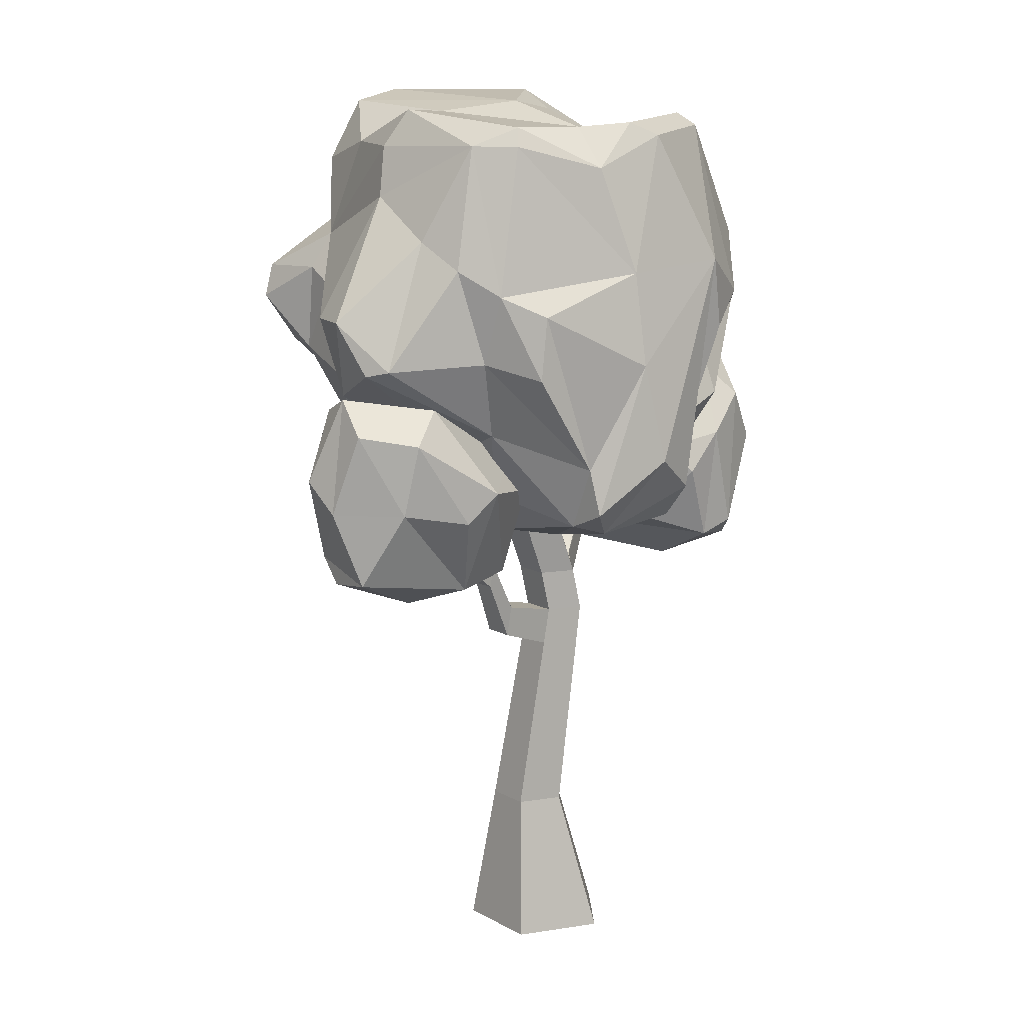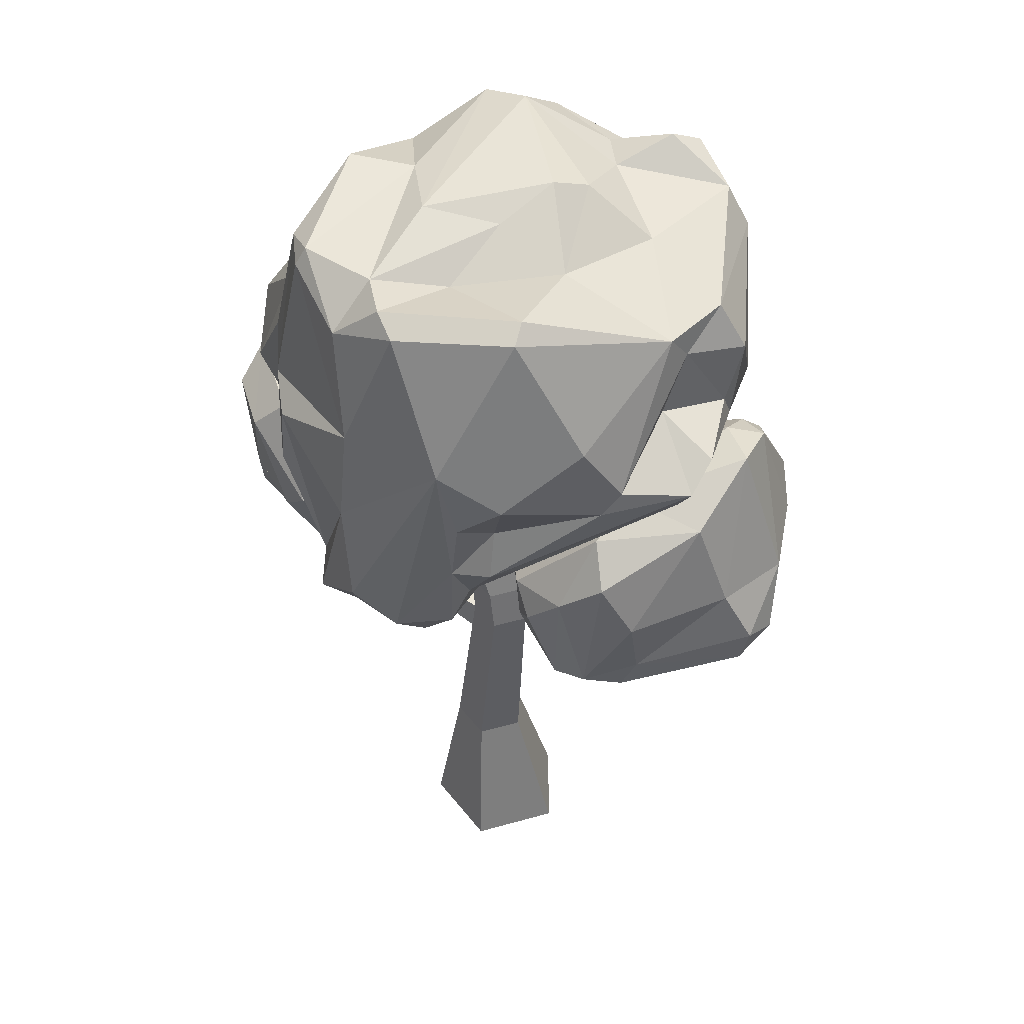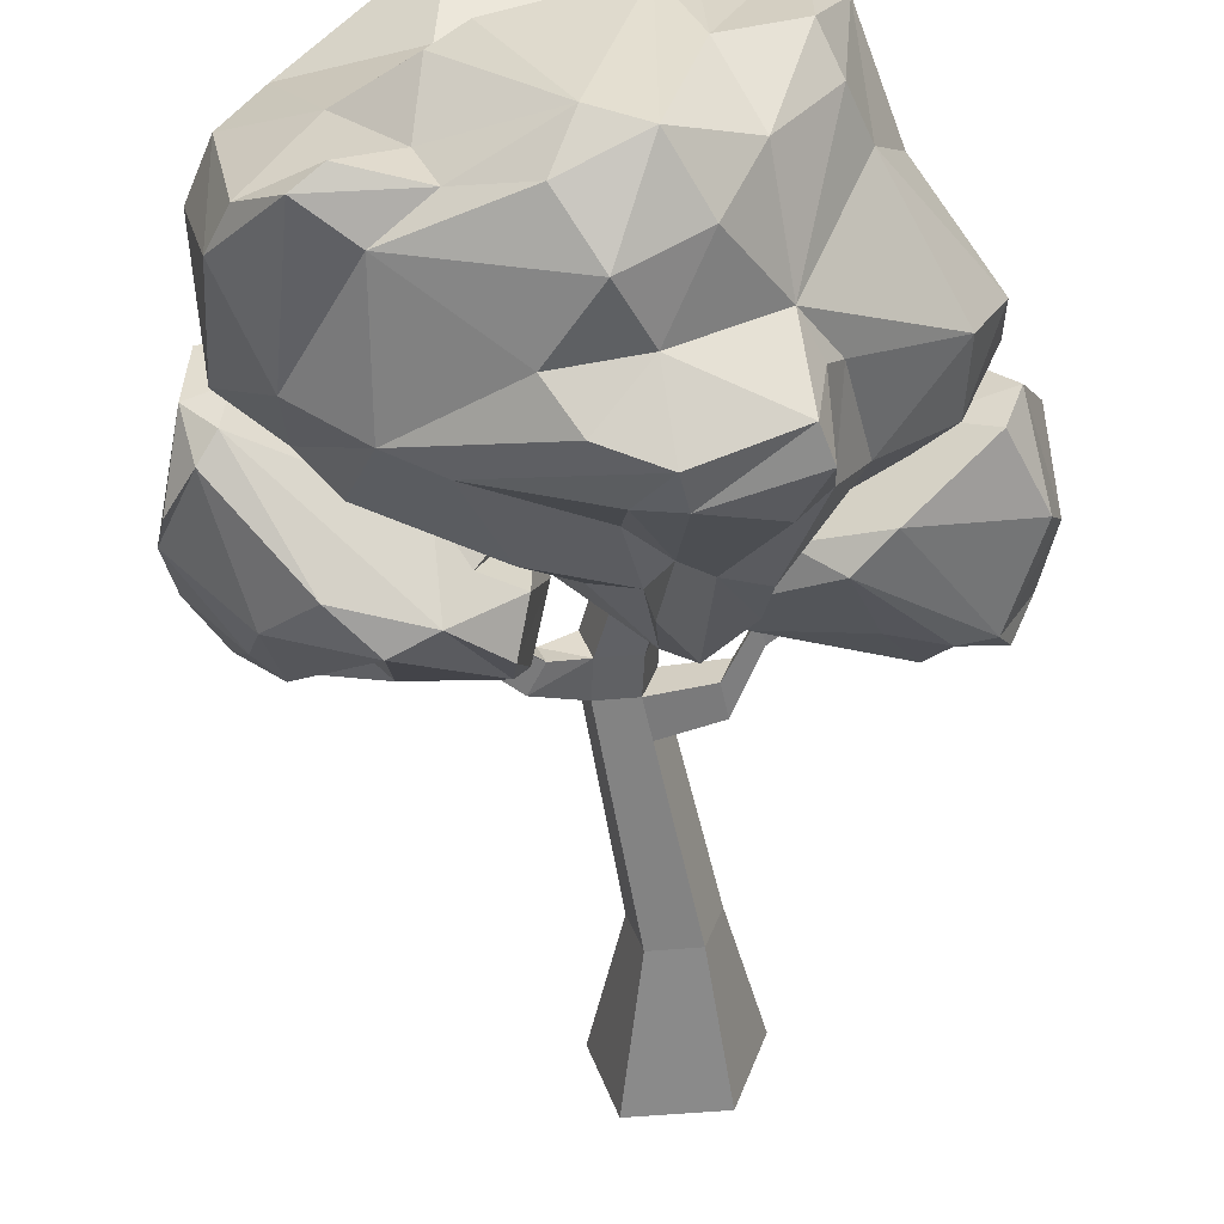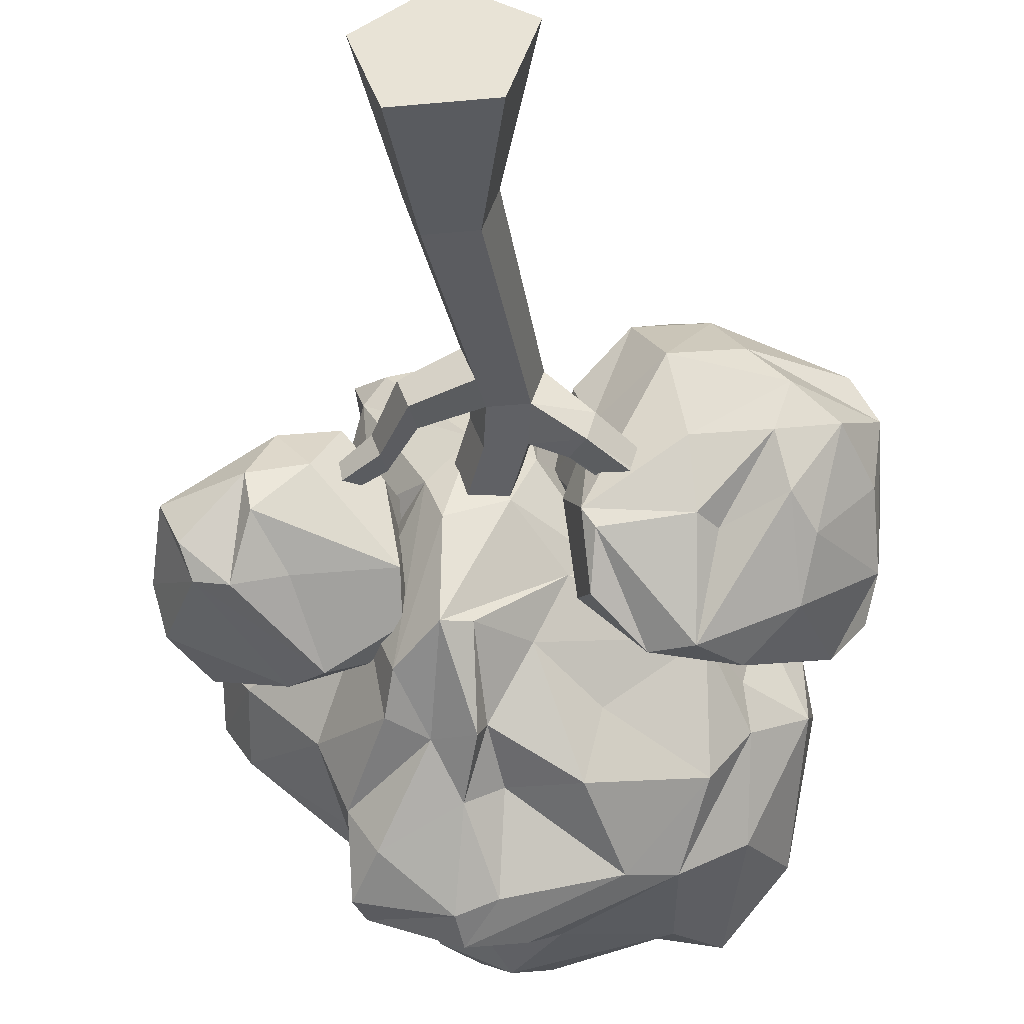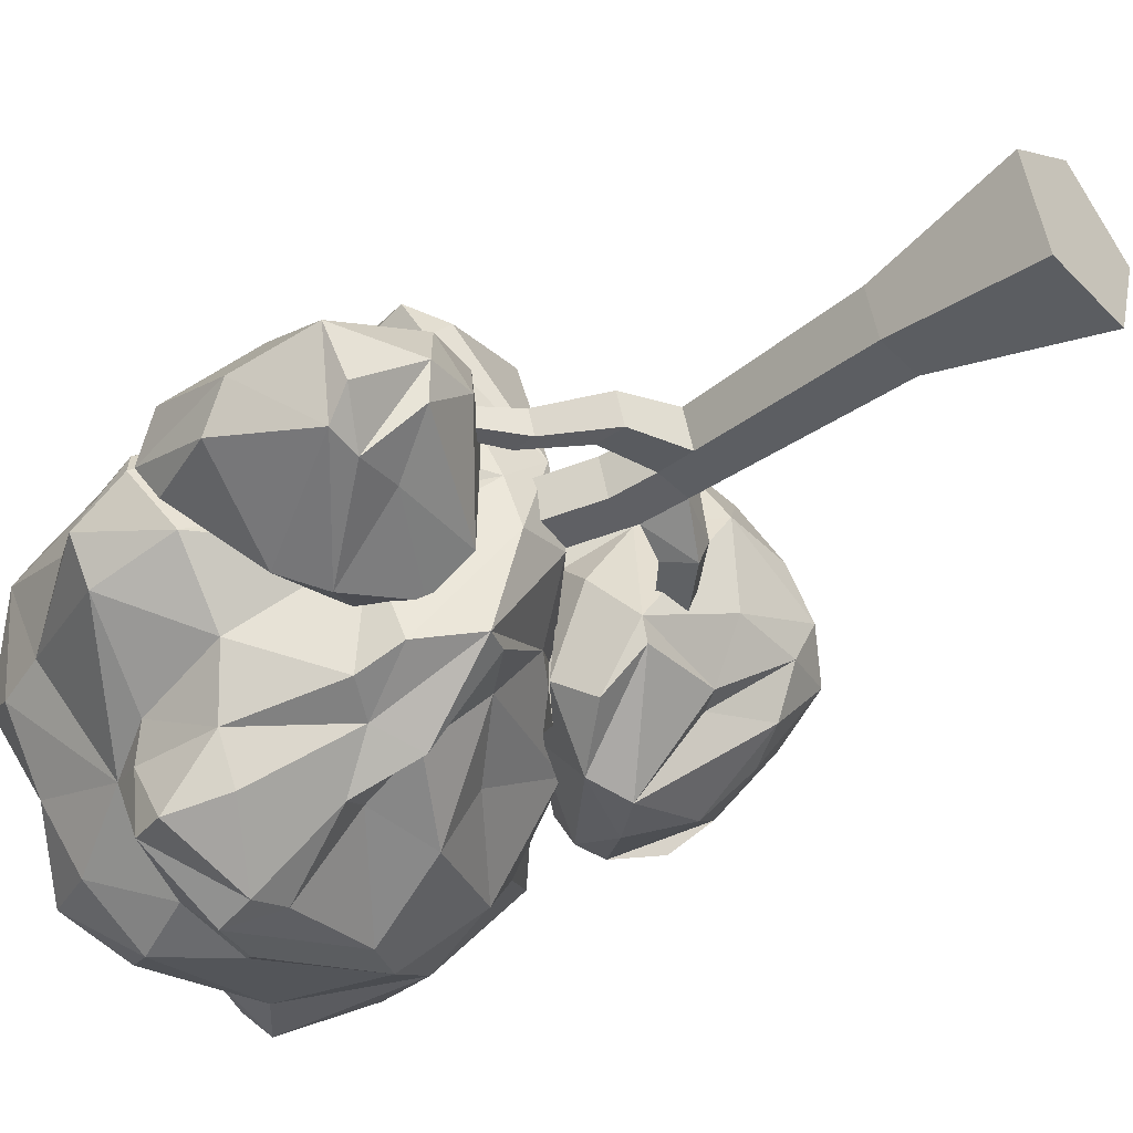
<metadata>
{"format":"obj","ext":"obj","renderer":"f3d","projection":"perspective","resolution":1024,"background":"white","views":[{"elev":12.2,"azim":-56.9,"up":"+Y"},{"elev":46.6,"azim":17.6,"up":"+Y"},{"elev":-54.3,"azim":-174.1,"up":"+Z"},{"elev":-41.6,"azim":5.7,"up":"+Z"},{"elev":-42.7,"azim":-50.2,"up":"+Z"}]}
</metadata>
<code>
v -25.81 0 -12.49
v -41.43 0 33.78
v -2.243 0 62.93
v 37.59 0 34.68
v 23.03 0 -11.94
v -20.72 80.78 0.9933
v -28.85 80.78 25.08
v -8.455 80.78 40.25
v 12.28 80.78 25.54
v 4.696 80.78 1.28
v -1.773 0 21.39
v -6.393 201.3 15.92
v -12.89 201.3 35.17
v 3.412 201.3 47.3
v 19.98 201.3 35.55
v 13.92 201.3 16.15
v -37.99 300.2 4.389
v -44.49 300.2 23.64
v -27.99 300.2 18.49
v -28.19 300.2 35.77
v -11.62 300.2 24.01
v -17.68 300.2 4.619
v 16.53 224.4 32.5
v -0.04297 224.4 44.25
v -16.35 224.4 32.12
v -9.846 224.4 12.87
v 10.47 224.4 13.1
v 42.19 212.4 18.45
v 37.76 214.9 4.756
v 28.49 228.8 7.232
v 32.91 226.4 20.92
v 113.2 295.3 0.4476
v 111.3 295.4 -7.67
v 105.4 303 -7.926
v 107.3 303 0.1932
v -8.838 180.8 13.37
v -15.61 180.7 33.45
v 1.316 180 46.05
v 18.59 179.6 33.74
v 12.29 180.1 13.53
v -85.6 243 20.19
v -82.56 243 11.18
v -84.38 252.2 20.97
v -81.46 252.2 12.32
v -59.83 237.2 26.09
v -61.55 224.2 25
v -57.26 224.2 12.3
v -55.72 237.2 13.91
v -43.39 208.1 27.8
v -45.62 191.3 26.39
v -40.08 191.3 10
v -38.09 208.1 12.08
v 166.7 270.6 13.7
v 112 222.4 62.01
v 145.1 373 28.02
v 58.01 293.6 -56.45
v 166.6 307.4 -6.958
v 127.6 242.1 -9.876
v 122 226.9 14.49
v 131.1 221.7 38.62
v 143 351 -21.77
v 80.49 285.4 -60.76
v 34.55 266 -42.92
v 37.65 249.2 46.42
v 159.6 253.4 68.43
v 172.4 264.3 48.89
v 22.91 263.9 14.02
v 95.41 346 0.3551
v 77.72 249.8 109.1
v 96.7 236.9 94.94
v 61.59 306.6 108
v 41.81 284.9 102.8
v 104.9 254.5 93.19
v 148.3 301.4 69.11
v 103.9 299 107.1
v 130.3 350.9 69.44
v 86 327.4 108.1
v 76.9 346.2 89.13
v 88.2 358.1 63.33
v 170.7 296.6 29.75
v 128.6 369.9 4.117
v 148.6 366.6 -0.8982
v 133.4 361.8 -13.46
v 101 309.2 -55.22
v 128.7 287.5 -40.26
v 138.2 262.7 -18.33
v 94.1 256.6 -17
v 84.66 243.9 -17.73
v 38.95 243.8 -22.55
v 32.74 241.6 -12.44
v 83.06 227.4 15.14
v 75.18 224 64.19
v 58.63 243.4 102.5
v 164.4 272.9 67.79
v 159.2 328.8 -20.57
v 26.73 280.5 32.06
v 27.12 287.2 -27.25
v 29.17 256.3 76.87
v 31.46 299.8 90.61
v 16.84 289.7 53.62
v 46.53 301.5 -31.22
v 59.86 322.2 -19.24
v 152.8 235.1 22.64
v 102.7 372.2 -46.41
v 9.391 303.5 108.6
v 26.93 337.3 124.3
v -52.47 491.7 77.9
v -84.16 408.2 -116.3
v 97.65 414.6 -81.14
v 23.17 287.5 -12.64
v -141.5 387.2 -35.4
v -79.86 428.4 -75
v -58.02 362.6 125.8
v -56.02 413.2 117.9
v 26.47 363.4 115.5
v -14.26 483.5 62
v 1.237 499.9 24.43
v 42.62 490.3 -55.23
v 32 487.7 -79.73
v -3.638 494.3 -94.61
v -57.12 470.9 -90.8
v 81.61 494.1 -87.2
v 58.27 472.9 -91.11
v -12.98 352 -84.87
v -21.2 310.1 -85.01
v -44.12 321.8 -77.28
v -31.64 251.8 -2.605
v -33.86 266.3 -52.56
v 5.473 299.2 -41.87
v 44.11 300.2 -0.9543
v -18.24 250.1 44.1
v 29.57 318.1 67.37
v -74.08 270.8 89.39
v 43.08 333.4 107.2
v 44.72 324.7 35.33
v -115.1 402.3 68.01
v -123 415.7 45.19
v -80.45 280.2 110.6
v 6.083 434.4 -113
v 39.68 392.9 -109.2
v -79.16 305.1 103.4
v -62.77 266.4 103.1
v -50.96 309.3 134.9
v -15.42 270.7 116.6
v -25.59 291.1 134.7
v -104.2 391.8 90.68
v -0.3867 278.9 112.4
v 3.877 329.6 121.8
v 83.01 385.1 105
v 12.04 378.8 134.5
v 35.63 396.8 131.4
v 1.847 417.8 136.2
v 73 428.4 107.3
v 100.9 418.7 52.57
v 92.02 397.8 98.87
v 34.62 491 104.2
v 34.45 497.8 92.22
v -98.21 482.1 67.83
v -27.88 487.2 114.7
v -38.92 494.3 103.1
v -93.02 492.2 64.79
v -65.7 470.3 100.7
v 40.08 483.6 34.27
v 38.23 505.5 -14.75
v 21.53 510.6 -4.76
v 75.88 483.2 -8.265
v -15.66 510.5 -73.77
v -58.45 499.2 -10.2
v -75.86 481.9 -54.76
v -41.08 504.2 -81.92
v -21.25 467.1 -112.5
v -34.04 434.5 -106.8
v -88.54 408.9 -82.33
v 64.3 404.2 -103.1
v -37.33 405.8 -136.2
v 82.2 366.3 -75.55
v 24.6 343.3 -91.15
v -17.58 317.3 -74.31
v 34.82 330.8 -57.79
v -88.02 361.7 -86.17
v -39.66 386.4 -131.6
v -73.48 363.8 -108.6
v -31.17 344.5 -97.73
v -64.33 311.3 -71.31
v -58.01 289.7 -60.24
v -40.59 255.2 22.16
v -70.32 282.4 33.44
v -0.5889 255.1 7.455
v 10.34 268.5 43.84
v 130.5 393 14.69
v 126.7 392.8 83.95
v 132.3 404.5 65.73
v 110.6 368.6 22.72
v 84.6 328.5 -21.83
v 100.5 359.6 -25.63
v 131 388.1 -28.05
v 135 439.9 12.16
v 120 467.2 14.31
v 116.7 461.3 -63.83
v 103.7 481.9 -66.32
v 67.81 500.4 -78.52
v 109.4 451.4 40.04
v 102.8 466.8 49.87
v 128.2 407.7 21.75
v -74.55 305.2 12.36
v -136 343.7 -24.13
v -153.5 358.7 4.883
v -102.1 350.1 -54.44
v -98.28 322.1 50.74
v -107.2 357.2 89.17
v -114 364.6 56.7
v -149.9 361.5 17.69
v -123.5 430.5 21.65
v -108.5 482.2 44.82
v -94.58 500.8 -7.368
v -95.11 400.1 -65.8
v -155.3 387.2 -13.49
v -111.5 453.4 -15.01
v -40.21 505.2 28.9
v -8.322 416.3 -128.5
v -18.89 385.1 -124.3
v -88.85 390.3 -117.7
v -19.2 272.1 -49.41
v 118.1 376.3 76.78
v -73.46 298.1 -16.44
v -103 480.9 -18.23
v -159.9 346.1 -6.283
v -90.18 228.4 13.81
v -110.6 314.9 -46.61
v -53.34 284.2 -39.51
v -128.3 252 -35.74
v -119.5 224.6 7.351
v -49.7 286.5 28.64
v -68.54 303.5 40.39
v -149.2 322.4 37.04
v -145.5 252 -32.35
v -58.99 251.8 21.73
v -78.55 240.4 44.59
v -65.66 286.5 52.22
v -110.6 292.8 62.81
v -108.3 234.4 38.71
v -125.3 277 53.14
v -130 339.7 33.93
v -167.2 299.4 -25.02
v -151.9 338.2 -22.02
v -121.5 337.2 -9.851
v -68.94 308 -40.38
v -91.04 299 -52.52
v -101.8 255.7 -29.17
v -162.2 242.9 7.078
v -152.8 283.5 29.67
v -172.4 283.9 -4.733
v -168 327.7 10.3
v -54.86 282.4 11.83
v -51.02 298.5 -24.17
v -51.67 259.6 -25.27
v -116.1 228 -12.08
v -150.5 238.5 -19.99
f 2 7 1
f 1 7 6
f 3 8 2
f 2 8 7
f 4 9 3
f 3 9 8
f 4 5 9
f 9 5 10
f 5 1 10
f 10 1 6
f 2 1 11
f 3 2 11
f 4 3 11
f 5 4 11
f 1 5 11
f 17 18 19
f 18 20 19
f 20 21 19
f 21 22 19
f 22 17 19
f 6 7 36
f 36 7 37
f 7 8 37
f 37 8 38
f 8 9 38
f 38 9 39
f 10 40 9
f 9 40 39
f 6 36 10
f 10 36 40
f 13 25 12
f 12 25 26
f 14 24 13
f 13 24 25
f 15 23 14
f 14 23 24
f 32 33 35
f 35 33 34
f 16 12 27
f 27 12 26
f 23 21 24
f 24 21 20
f 24 20 25
f 25 20 18
f 26 25 17
f 17 25 18
f 27 26 22
f 22 26 17
f 23 27 21
f 21 27 22
f 15 16 28
f 28 16 29
f 16 27 29
f 29 27 30
f 23 31 27
f 27 31 30
f 15 28 23
f 23 28 31
f 28 29 32
f 32 29 33
f 29 30 33
f 33 30 34
f 31 35 30
f 30 35 34
f 28 32 31
f 31 32 35
f 42 41 44
f 44 41 43
f 37 38 13
f 13 38 14
f 38 39 14
f 14 39 15
f 40 16 39
f 39 16 15
f 36 12 40
f 40 12 16
f 36 37 51
f 51 37 50
f 37 13 50
f 50 13 49
f 12 52 13
f 13 52 49
f 36 51 12
f 12 51 52
f 46 45 41
f 41 45 43
f 47 46 42
f 42 46 41
f 47 42 48
f 48 42 44
f 48 44 45
f 45 44 43
f 50 49 46
f 46 49 45
f 51 50 47
f 47 50 46
f 51 47 52
f 52 47 48
f 52 48 49
f 49 48 45
f 93 69 71
f 93 71 72
f 93 70 69
f 71 69 77
f 70 73 69
f 70 65 73
f 73 65 94
f 73 94 74
f 69 73 75
f 75 73 74
f 75 74 76
f 75 76 77
f 76 74 55
f 69 75 77
f 71 77 78
f 77 76 78
f 78 76 79
f 76 55 79
f 79 55 81
f 79 81 68
f 55 80 82
f 81 55 82
f 82 95 61
f 68 81 102
f 81 82 83
f 83 82 61
f 102 81 83
f 102 83 56
f 83 61 84
f 61 85 84
f 83 84 56
f 56 84 62
f 102 56 101
f 101 56 97
f 95 57 61
f 85 57 86
f 85 86 58
f 61 57 85
f 62 85 58
f 84 85 62
f 62 58 87
f 87 58 59
f 88 87 59
f 97 56 63
f 97 63 67
f 56 62 89
f 62 87 88
f 89 62 88
f 63 89 90
f 67 63 90
f 63 56 89
f 90 92 64
f 67 90 64
f 89 88 90
f 88 91 90
f 90 91 92
f 88 59 91
f 59 60 91
f 91 60 92
f 92 60 54
f 92 54 70
f 64 92 93
f 92 70 93
f 70 54 65
f 65 54 66
f 66 103 53
f 65 66 94
f 94 66 80
f 54 60 66
f 60 103 66
f 60 59 103
f 59 58 103
f 58 86 103
f 103 86 53
f 53 86 57
f 57 95 82
f 57 82 80
f 74 94 80
f 66 57 80
f 66 53 57
f 80 55 74
f 67 64 96
f 64 100 96
f 97 67 96
f 97 96 101
f 64 93 98
f 64 98 100
f 93 72 98
f 72 71 99
f 98 99 100
f 98 72 99
f 100 99 78
f 102 100 68
f 99 71 78
f 100 78 79
f 68 100 79
f 96 100 101
f 101 100 102
f 138 143 113
f 141 138 113
f 142 145 143
f 138 142 143
f 142 144 145
f 143 152 113
f 143 145 152
f 145 148 152
f 152 148 150
f 113 152 114
f 141 113 146
f 146 113 114
f 144 147 145
f 147 148 145
f 147 105 148
f 105 106 148
f 105 132 134
f 105 134 106
f 106 191 149
f 149 191 155
f 115 106 149
f 148 115 150
f 148 106 115
f 115 151 150
f 115 149 151
f 150 151 152
f 151 149 153
f 151 153 156
f 152 151 156
f 149 155 153
f 155 191 154
f 155 154 202
f 155 202 203
f 153 155 203
f 153 203 156
f 156 203 157
f 114 162 158
f 114 152 159
f 114 159 162
f 162 159 160
f 159 152 156
f 156 157 159
f 159 157 160
f 160 157 116
f 160 116 107
f 158 162 161
f 162 107 161
f 162 160 107
f 107 117 219
f 107 168 161
f 107 116 117
f 116 163 117
f 117 163 165
f 107 219 168
f 219 117 165
f 116 157 163
f 157 203 163
f 166 203 198
f 163 203 166
f 163 164 165
f 163 166 164
f 167 165 164
f 164 166 118
f 118 201 119
f 167 164 118
f 167 118 119
f 168 219 170
f 169 168 170
f 219 165 167
f 167 120 170
f 170 219 167
f 170 121 169
f 121 170 171
f 121 171 172
f 112 121 172
f 170 120 171
f 171 139 172
f 172 139 220
f 172 220 175
f 108 172 175
f 112 172 108
f 112 108 173
f 167 119 120
f 119 123 120
f 120 123 171
f 171 123 139
f 119 201 122
f 123 122 109
f 119 122 123
f 123 109 174
f 109 104 174
f 123 174 139
f 139 174 220
f 220 174 140
f 220 140 175
f 175 140 221
f 221 140 124
f 221 124 183
f 183 124 178
f 174 176 140
f 174 104 176
f 140 176 177
f 124 140 177
f 124 177 178
f 177 176 179
f 177 179 129
f 178 177 129
f 183 178 125
f 125 178 223
f 173 222 180
f 173 108 222
f 222 182 180
f 108 181 222
f 222 181 182
f 182 126 180
f 108 175 181
f 181 183 182
f 175 221 181
f 181 221 183
f 182 183 126
f 126 183 125
f 126 125 128
f 185 126 128
f 180 126 184
f 184 126 185
f 184 185 225
f 128 127 185
f 185 127 186
f 225 185 186
f 125 223 128
f 186 127 131
f 178 129 223
f 223 129 110
f 223 110 128
f 110 130 188
f 189 130 135
f 188 130 189
f 128 188 127
f 128 110 188
f 127 188 131
f 188 189 131
f 189 135 132
f 189 132 105
f 189 105 147
f 131 147 144
f 131 189 147
f 187 186 133
f 186 131 133
f 131 144 142
f 133 131 142
f 133 142 138
f 141 133 138
f 132 135 134
f 135 130 193
f 106 134 224
f 106 224 191
f 134 135 224
f 135 193 224
f 193 190 224
f 224 190 191
f 191 190 192
f 130 110 194
f 130 194 193
f 110 129 194
f 129 179 194
f 179 176 194
f 195 194 104
f 194 176 104
f 193 194 195
f 195 104 196
f 195 196 193
f 193 196 190
f 197 196 199
f 197 199 198
f 104 109 196
f 196 109 199
f 199 122 200
f 199 109 122
f 200 122 201
f 198 199 200
f 200 201 118
f 198 200 166
f 166 200 118
f 191 192 154
f 154 192 204
f 192 190 204
f 154 204 202
f 204 190 197
f 190 196 197
f 204 197 202
f 197 198 202
f 202 198 203
f 184 225 208
f 225 186 205
f 186 187 205
f 205 187 209
f 225 205 206
f 206 205 207
f 205 209 207
f 209 212 207
f 206 207 217
f 206 217 111
f 184 208 180
f 225 206 208
f 208 206 111
f 208 216 180
f 180 216 173
f 187 133 209
f 133 141 209
f 211 141 210
f 210 141 146
f 210 146 136
f 211 210 136
f 209 141 211
f 209 211 212
f 212 137 213
f 212 211 137
f 211 136 137
f 146 114 136
f 136 114 158
f 137 136 214
f 214 136 158
f 214 158 161
f 213 137 214
f 214 161 215
f 215 161 168
f 173 216 112
f 208 111 216
f 216 111 112
f 207 212 217
f 217 212 213
f 217 213 218
f 217 218 111
f 111 218 112
f 112 218 226
f 226 215 169
f 213 214 218
f 218 214 226
f 226 214 215
f 215 168 169
f 112 226 169
f 112 169 121
f 238 239 240
f 238 240 241
f 241 251 250
f 241 242 251
f 242 235 251
f 240 235 242
f 251 235 253
f 241 240 242
f 240 243 235
f 234 243 240
f 243 246 227
f 243 227 235
f 243 234 246
f 235 227 253
f 245 244 227
f 246 245 227
f 246 247 245
f 245 247 229
f 247 248 229
f 245 229 244
f 229 236 244
f 229 248 236
f 236 248 231
f 248 249 231
f 255 230 247
f 247 230 248
f 248 230 249
f 255 256 230
f 256 237 228
f 254 237 256
f 230 256 249
f 249 256 257
f 249 257 231
f 257 232 231
f 257 228 232
f 256 228 257
f 237 238 228
f 228 241 232
f 238 241 228
f 241 250 232
f 232 250 258
f 258 250 236
f 250 252 236
f 251 252 250
f 232 258 231
f 231 258 236
f 252 251 253
f 252 244 236
f 252 227 244
f 252 253 227
f 256 255 254
f 237 254 233
f 255 247 254
f 233 239 237
f 237 239 238
f 233 234 239
f 239 234 240
f 254 247 233
f 247 234 233
f 247 246 234

</code>
